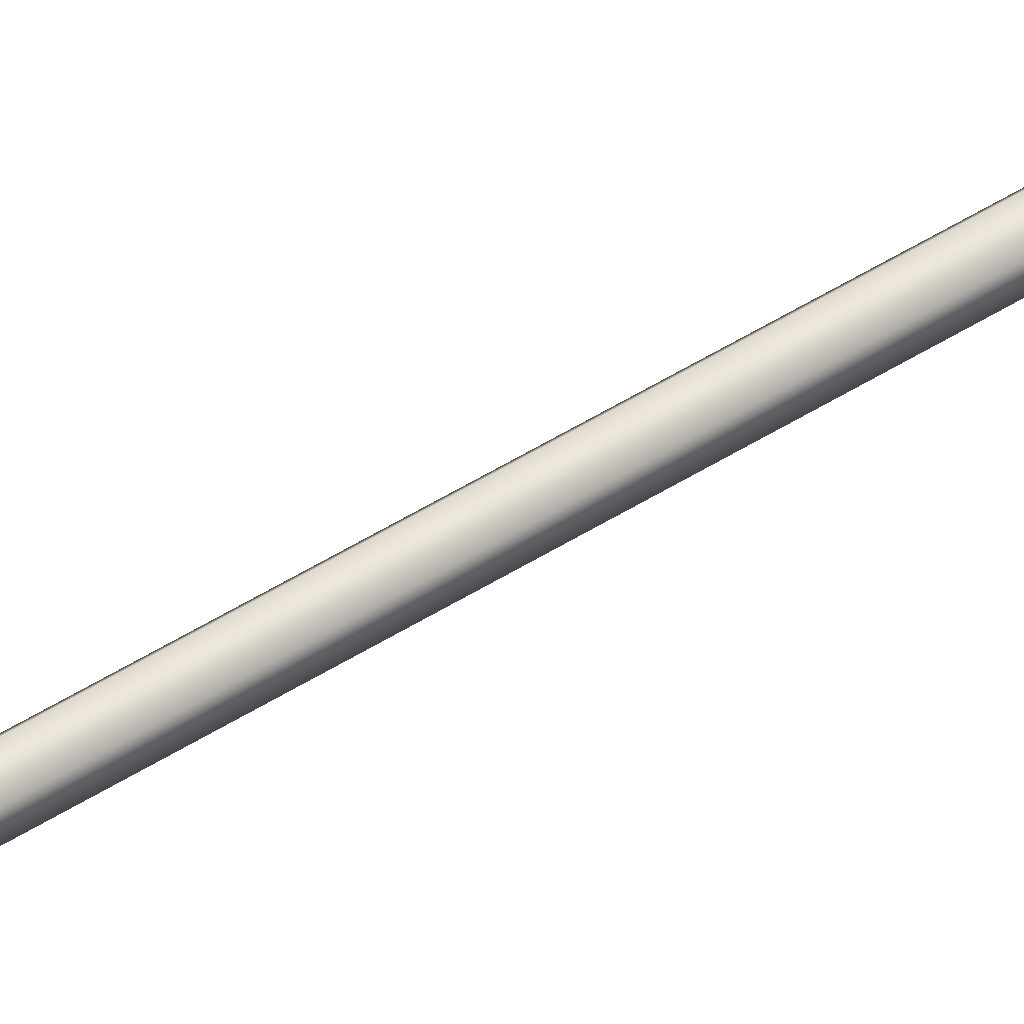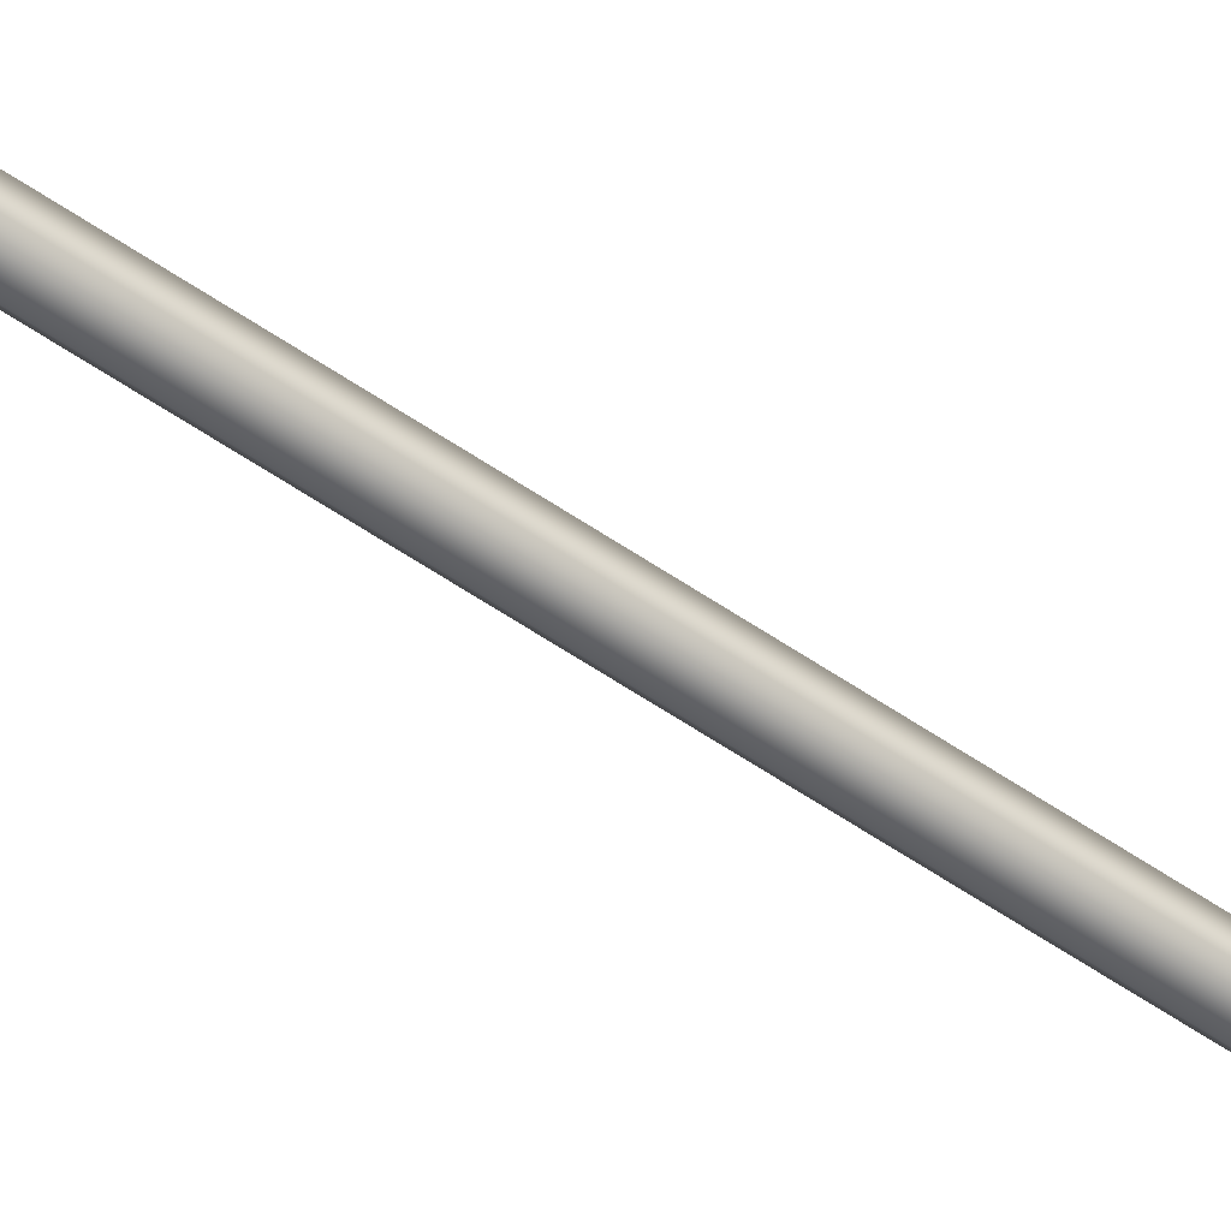
<metadata>
{"format":"obj","ext":"obj","renderer":"f3d","projection":"perspective","resolution":1024,"background":"white","views":[{"elev":52.1,"azim":-124.1,"up":"+Y"},{"elev":-53.3,"azim":-127.0,"up":"+Y"}]}
</metadata>
<code>
g default
v -0.003206 -0.006002 9.847
v 0.003206 -0.006002 9.847
v -0.003206 0.006002 9.847
v 0.003206 0.006002 9.847
v -0.01231 0.04215 9.636
v 0.01231 0.04215 9.636
v -0.01231 -0.04215 9.636
v 0.01231 -0.04215 9.636
v 0 -0.008472 9.869
v 0 0.008472 9.869
v 0 0.06683 9.605
v 0 -0.06683 9.605
v -0.004788 0 9.869
v 0.004788 0 9.869
v -0.00828 0.0225 9.734
v 0.00828 0.0225 9.734
v -0.02008 0 9.605
v 0.02008 0 9.605
v -0.00828 -0.0225 9.734
v 0.00828 -0.0225 9.734
v 0 0 9.897
v 0 0.03619 9.723
v 0 0 9.568
v 0 -0.03619 9.723
v 0.01337 0 9.723
v -0.01337 0 9.723
v 0.03659 -0.02112 8.086
v 0.005562 -0.003211 8.086
v 0.05767 -0.03329 7.924
v 0.005562 -0.003211 7.924
v 0.03659 -0.02112 8.086
v 0.005562 -0.003211 8.086
v 0.05767 -0.03329 7.924
v 0.005562 -0.003211 7.924
v -0.03659 -0.02112 8.086
v -0.005562 -0.003211 8.086
v -0.05767 -0.03329 7.924
v -0.005562 -0.003211 7.924
v -0.03659 -0.02112 8.086
v -0.005562 -0.003211 8.086
v -0.05767 -0.03329 7.924
v -0.005562 -0.003211 7.924
v 0 0.04225 8.086
v 0 0.006423 8.086
v 0 0.06659 7.924
v -0 0.006423 7.924
v -0 0.04225 8.086
v -0 0.006423 8.086
v -0 0.06659 7.924
v 0 0.006423 7.924
v 0.003285 0.009659 7.923
v -0.00807 0.00597 7.923
v -0.00807 -0.00597 7.923
v 0.003285 -0.009659 7.923
v 0.0103 0 7.923
v 0.003285 0.009659 9.716
v -0.00807 0.00597 9.716
v -0.00807 -0.00597 9.716
v 0.003285 -0.009659 9.716
v 0.0103 0 9.716
v 0.000147 0 7.923
v 0.000147 0 9.716
g polySurface9
f 9 2 14 21
f 14 4 10 21
f 10 3 13 21
f 13 1 9 21
f 10 4 16 22
f 16 6 11 22
f 11 5 15 22
f 15 3 10 22
f 11 6 18 23
f 18 8 12 23
f 12 7 17 23
f 17 5 11 23
f 12 8 20 24
f 20 2 9 24
f 9 1 19 24
f 19 7 12 24
f 20 8 18 25
f 18 6 16 25
f 16 4 14 25
f 14 2 20 25
f 19 1 13 26
f 13 3 15 26
f 15 5 17 26
f 17 7 19 26
f 27 28 30 29
f 31 33 34 32
f 35 36 38 37
f 39 41 42 40
f 43 44 46 45
f 47 49 50 48
f 51 52 57 56
f 52 53 58 57
f 53 54 59 58
f 54 55 60 59
f 55 51 56 60
f 52 51 61
f 53 52 61
f 54 53 61
f 55 54 61
f 51 55 61
f 56 57 62
f 57 58 62
f 58 59 62
f 59 60 62
f 60 56 62

</code>
